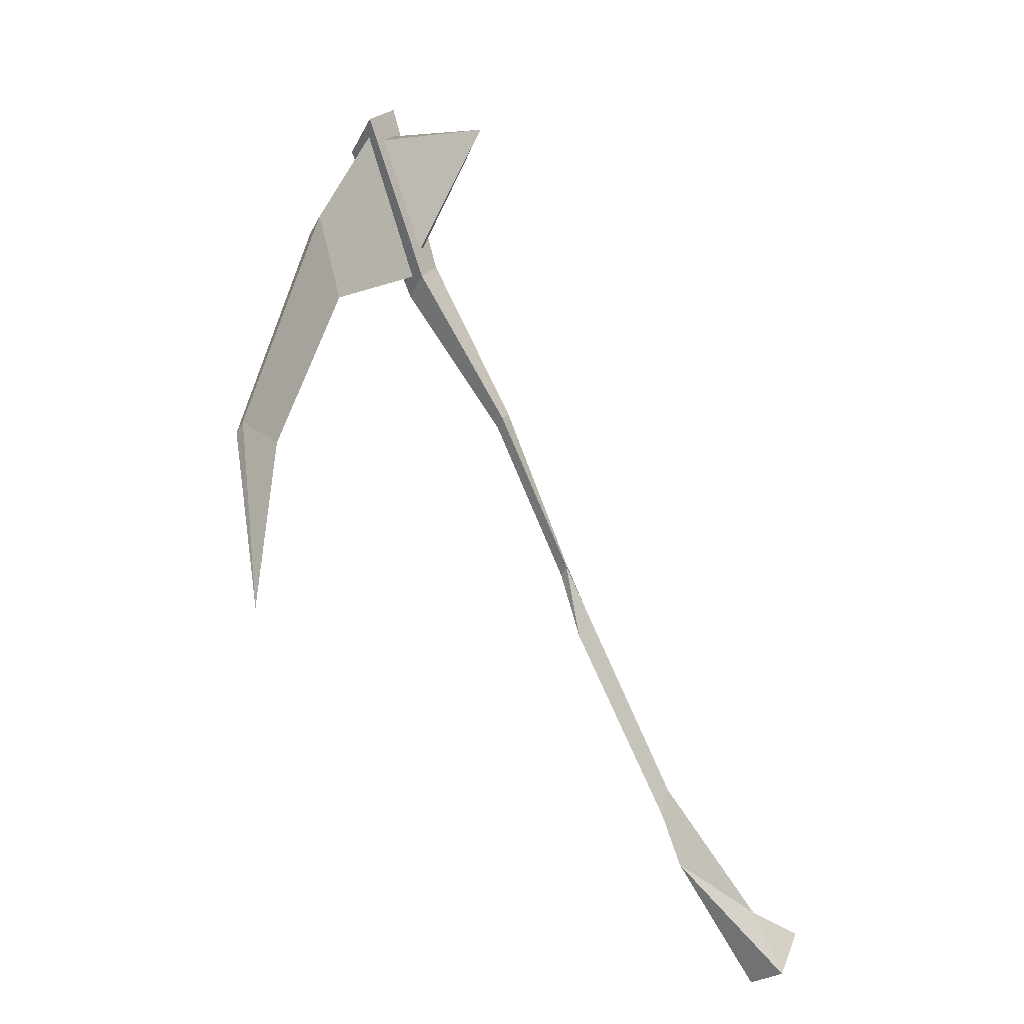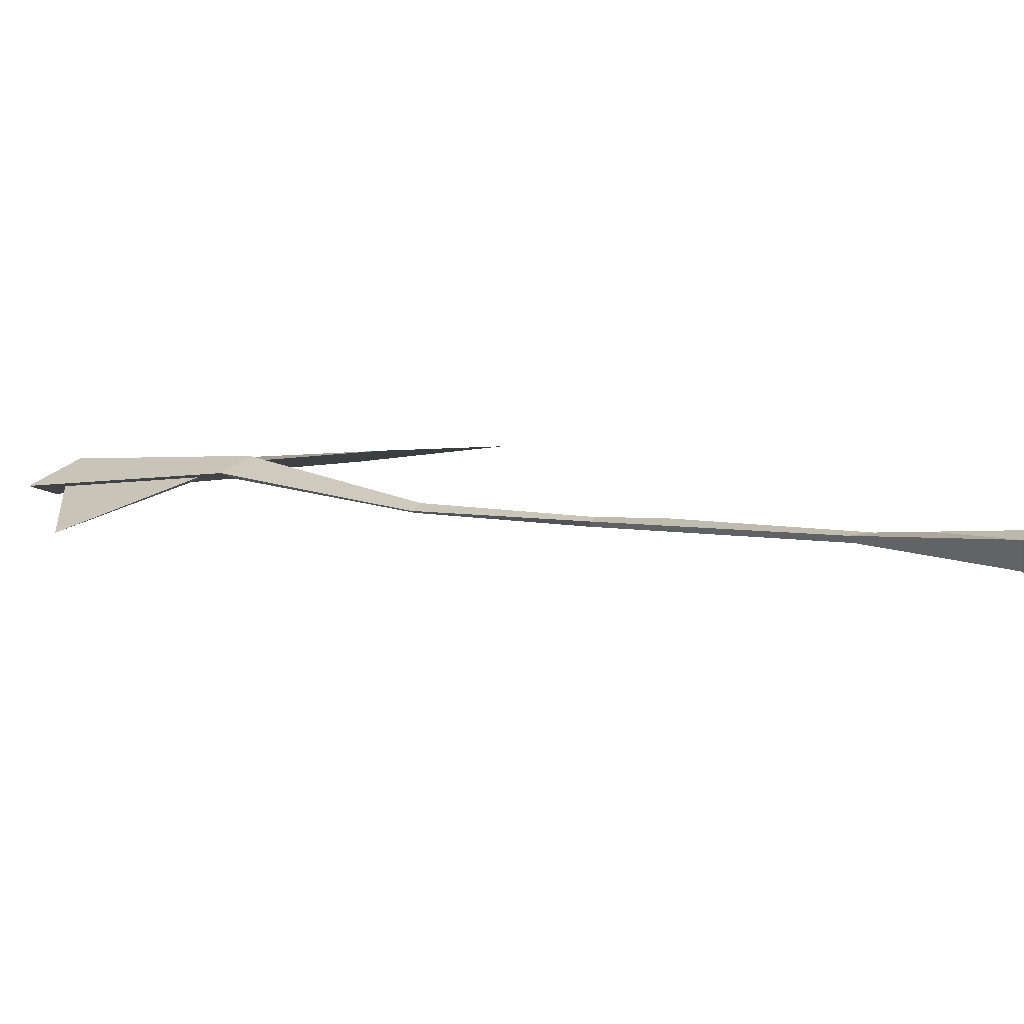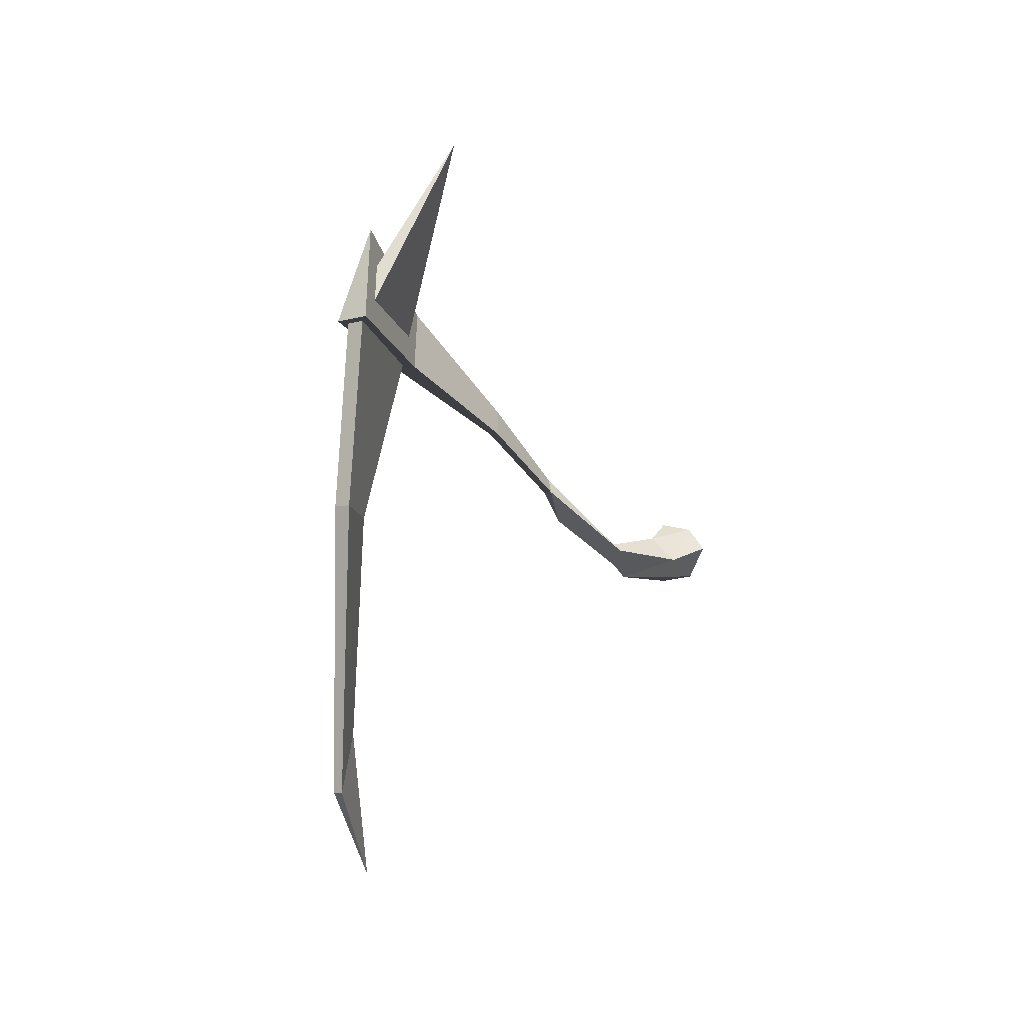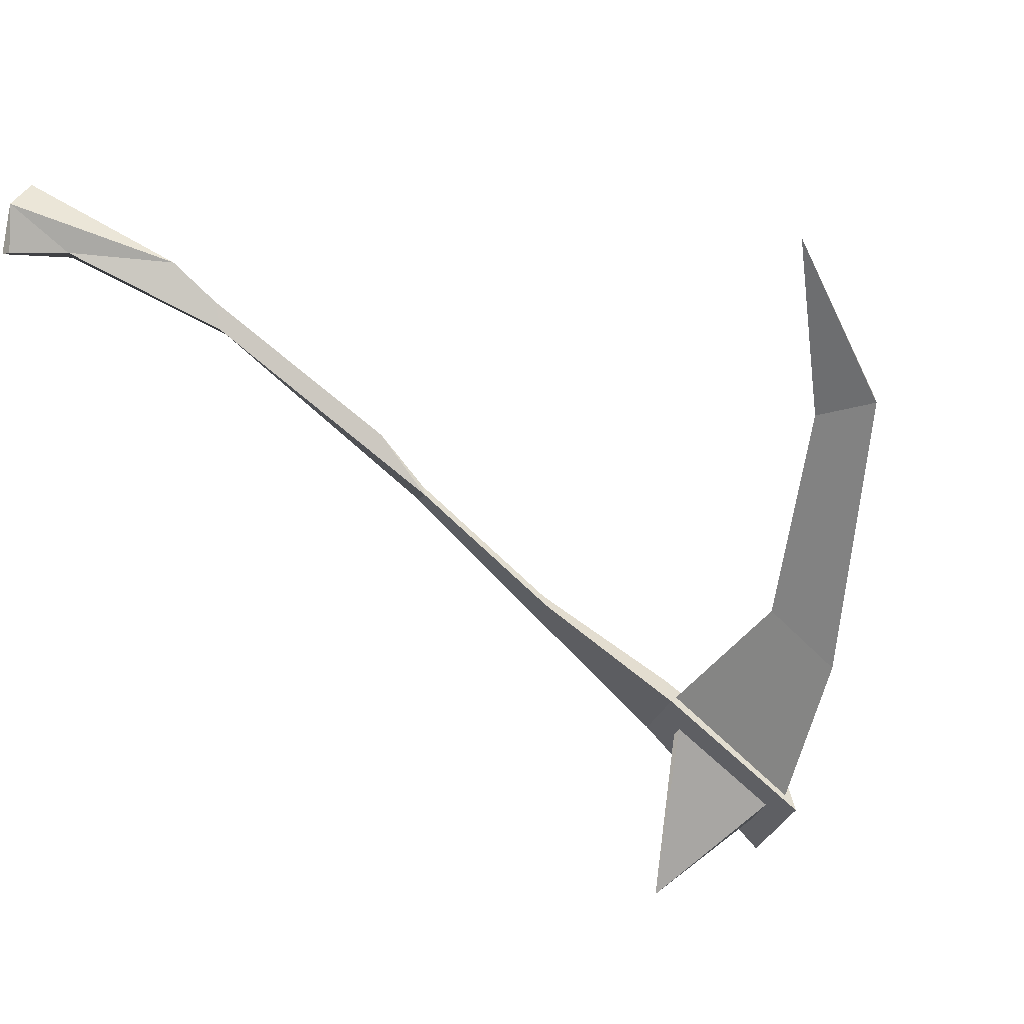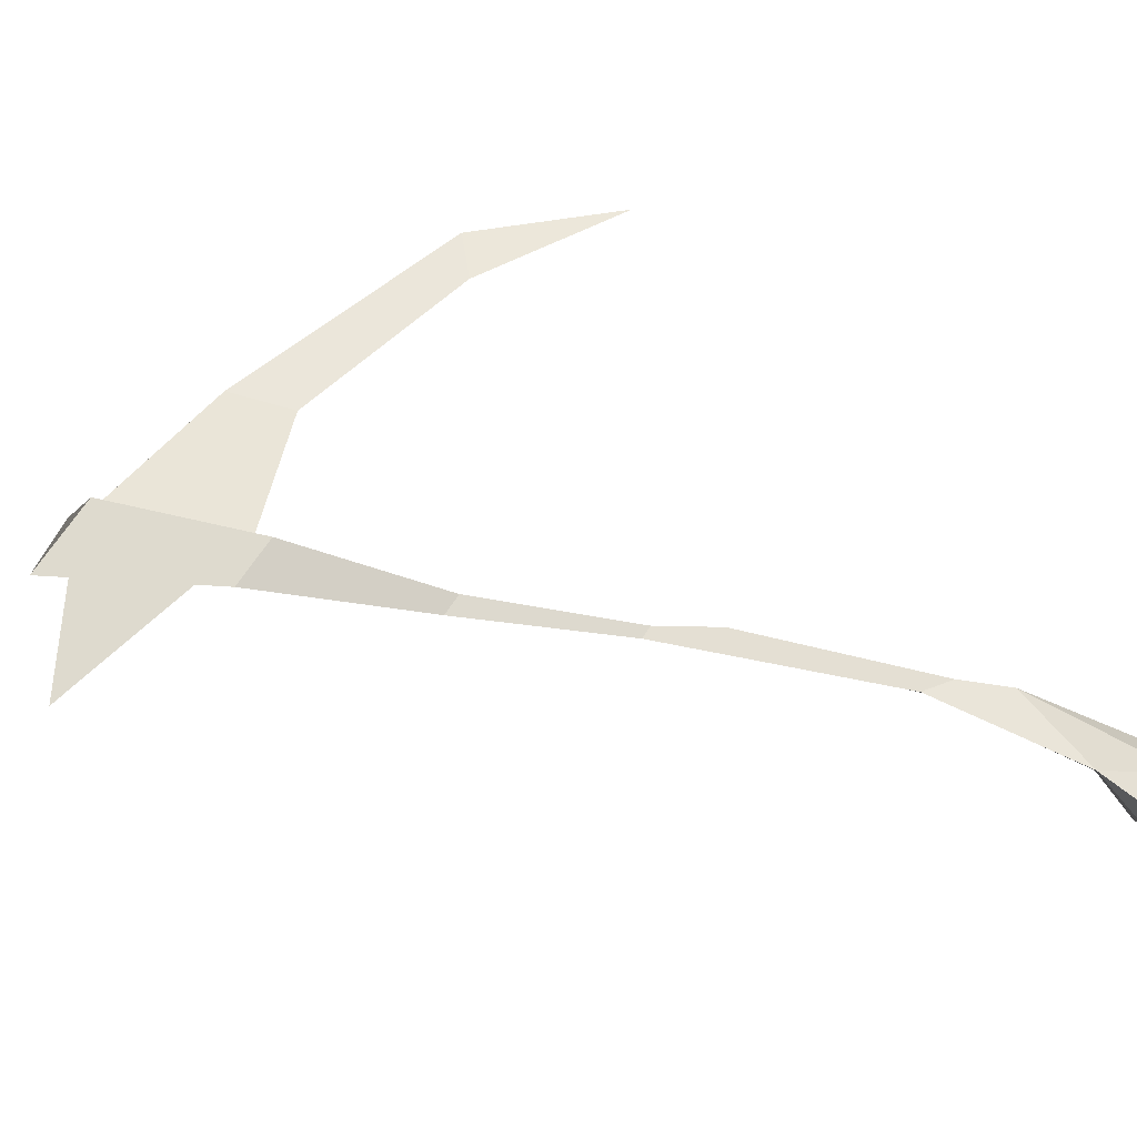
<metadata>
{"format":"obj","ext":"obj","renderer":"f3d","projection":"perspective","resolution":1024,"background":"white","views":[{"elev":-16.1,"azim":142.1,"up":"+Y"},{"elev":22.3,"azim":-117.4,"up":"+Z"},{"elev":52.2,"azim":126.3,"up":"+Y"},{"elev":-75.9,"azim":20.6,"up":"+Z"},{"elev":73.2,"azim":-106.7,"up":"+Z"}]}
</metadata>
<code>
v  6.514 6.053 0.128
v  1.805 3.597 -0.8344
v  7.5 10.18 -0.0915
v  7.764 8.72 0.128
v  1.216 -0.2329 0.128
v  0.1189 0.2142 -1.281
v  -0.8681 2.501 -1.499
v  1.468 4.038 1.162
v  7.598 10.56 0.3635
v  -1.639 2.52 0.128
v  -0.9063 2.551 1.755
v  0.116 0.2181 1.537
v  13.2 18.52 0.8341
v  14.2 22.39 0.702
v  14.21 22 1.17
v  13.71 22.58 1.214
v  24.02 49.37 4.48
v  26.99 45.75 4.316
v  26.94 47.19 2.599
v  18.06 30.33 2.134
v  17.25 31.32 2.179
v  18.05 30.72 1.667
v  22.53 38.04 4.623
v  20.64 40.34 4.727
v  22.5 38.96 3.531
v  22.8 39.01 4.045
v  26.66 46.32 3.061
v  26.69 45.57 3.953
v  31.51 39.2 0.485
v  29.48 35.29 1.469
v  31.54 38.45 1.377
v  38.13 25.12 -3.331
v  35.05 25.08 -1.586
v  38.14 24.66 -2.787
v  37.25 15.71 -3.664
v  22.35 40.81 3.918
v  21.94 41.12 4.182
v  24.3 47.42 4.009
v  25.45 46.56 3.268
v  17.66 49.96 4.397
g Prop_Scythe1_GeoSphere001_Prop_Scythe1_initialShadingGroup_initialShadingGroup_polySurface27_polySurface25_polySurface21
f 1 2 3 4
f 1 5 6
f 1 6 2
f 2 6 7
f 3 2 8 9
f 2 7 10
f 2 10 8
f 8 10 11
f 9 8 1 4
f 8 11 12
f 8 12 1
f 1 12 5
f 5 12 6
f 12 11 10
f 12 10 6
f 6 10 7
f 13 14 15
f 13 4 3 14
f 14 3 9 16
f 15 16 9 4 13
f 17 18 19
f 20 21 16 15
f 20 15 14 22
f 22 14 16 21
f 23 24 21 20
f 23 20 22 25
f 25 22 21 24
f 18 17 24 23
f 23 25 26
f 27 26 25 19
f 27 19 18 28
f 26 28 18 23
f 29 30 26 27
f 29 27 28 31
f 31 28 26 30
f 32 33 30 29
f 32 29 31 34
f 33 34 31 30
f 33 32 35
f 32 34 35
f 34 33 35
f 36 25 24 37
f 38 37 24 17
f 38 17 19 39
f 36 39 19 25
f 36 37 40
f 37 38 40
f 38 39 40
f 39 36 40

</code>
